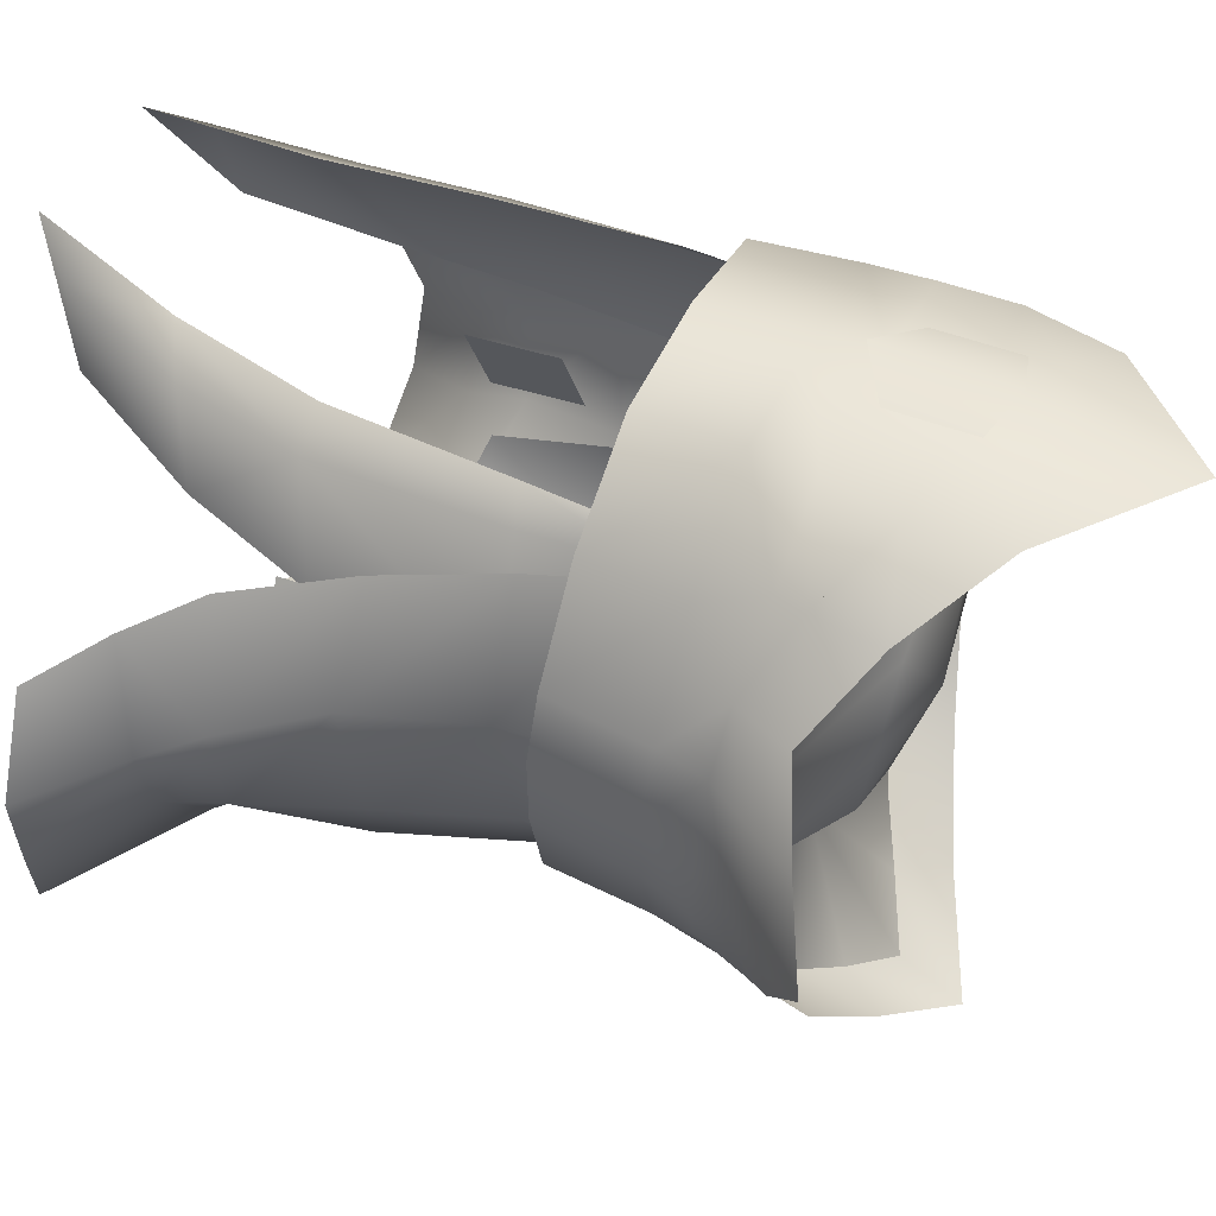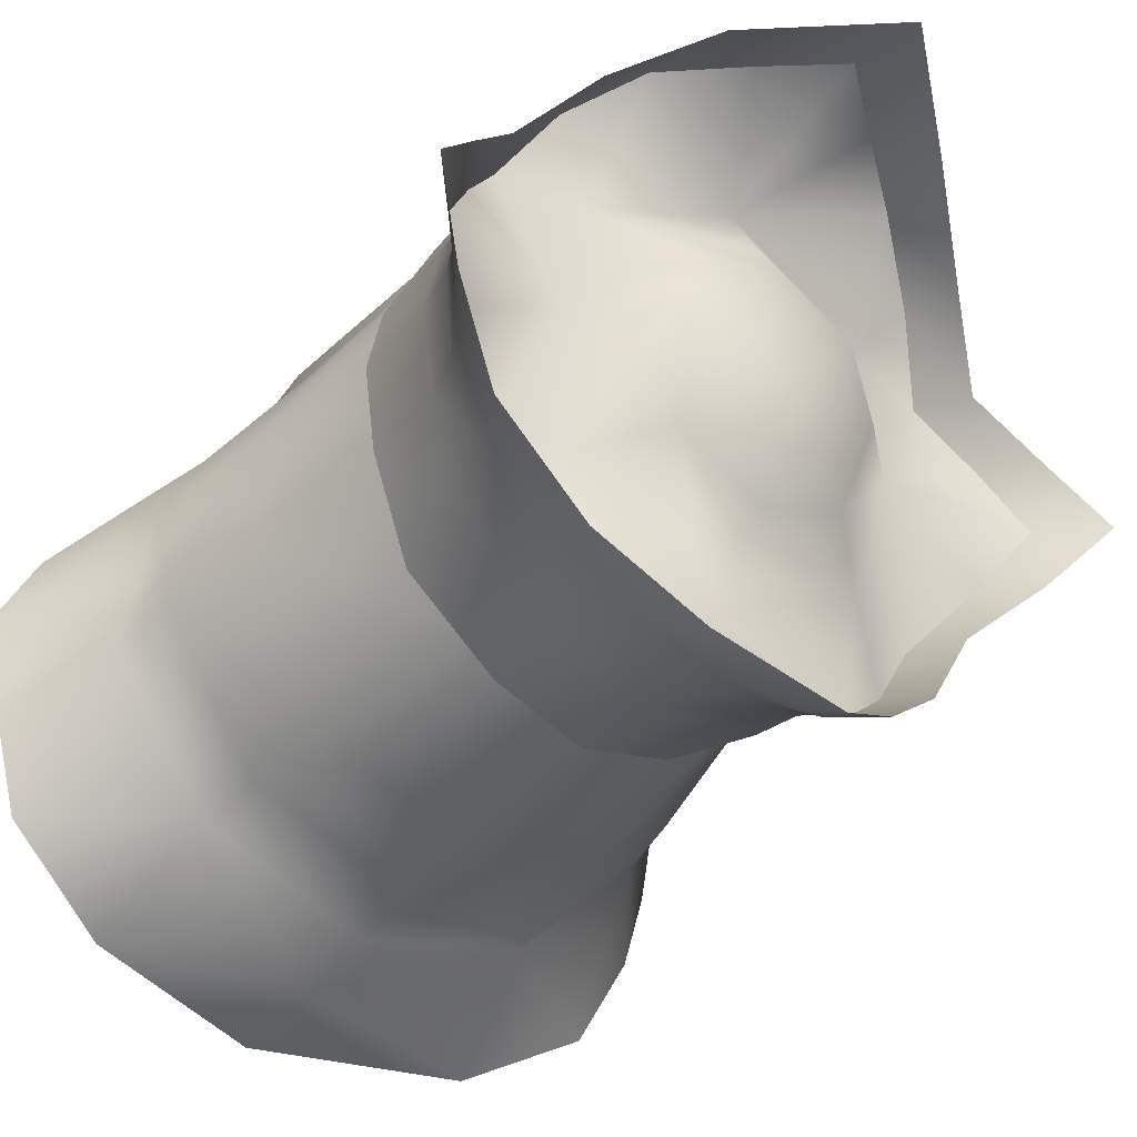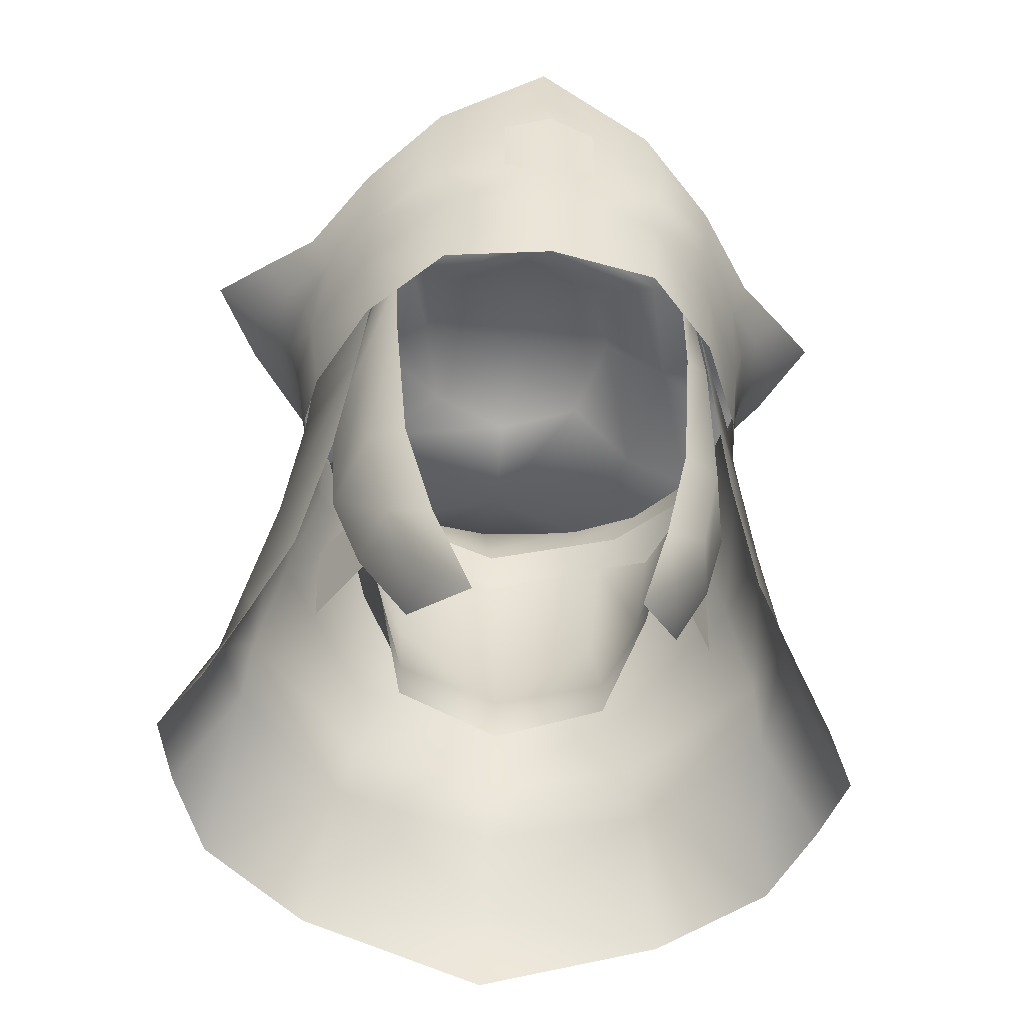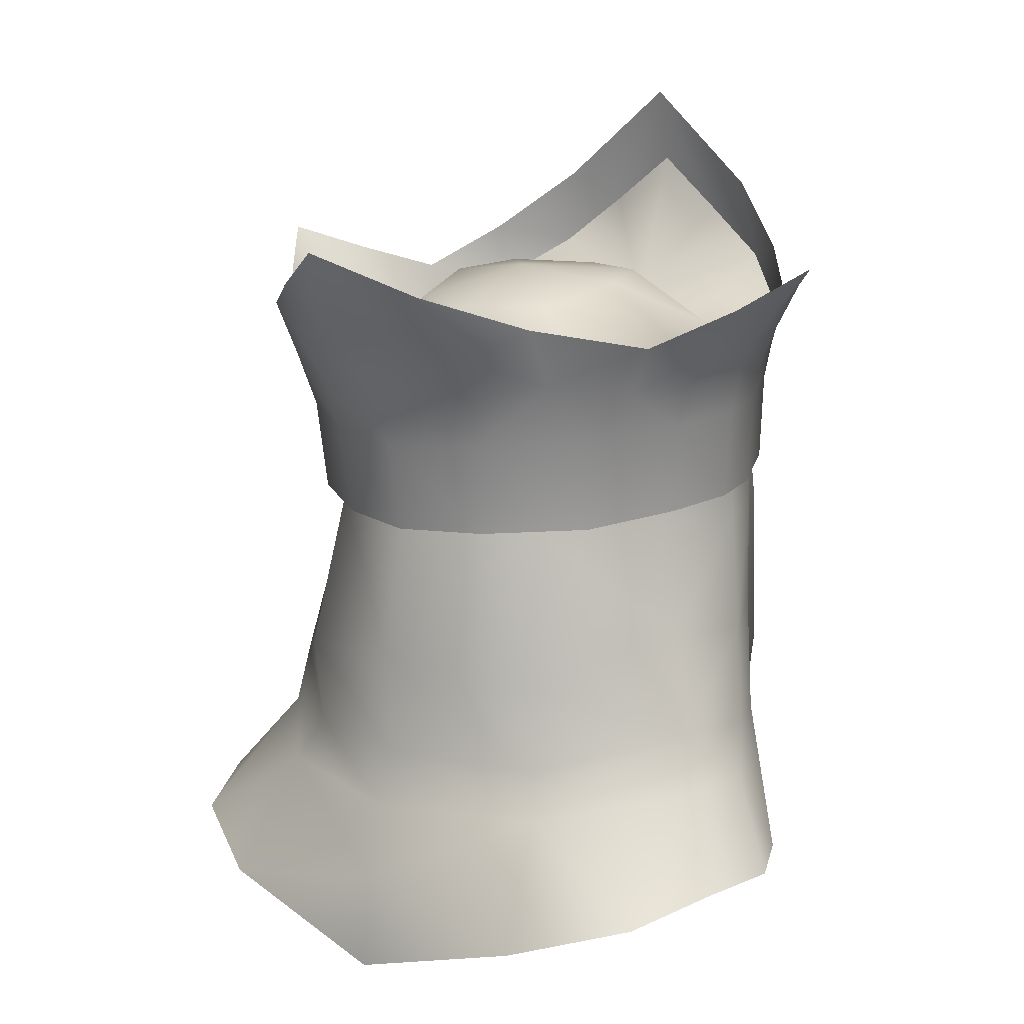
<metadata>
{"format":"obj","ext":"obj","renderer":"f3d","projection":"perspective","resolution":1024,"background":"white","views":[{"elev":41.6,"azim":113.5,"up":"+Z"},{"elev":-37.9,"azim":141.4,"up":"+Z"},{"elev":-46.5,"azim":-7.7,"up":"+Y"},{"elev":12.7,"azim":-141.8,"up":"+Y"}]}
</metadata>
<code>
g mesh00
v -6.634 43.11 7.463
v -7.63 47.97 6.792
v -8.722 48.5 2.41
v -7.694 55.26 6.381
v -9.022 55.23 1.275
v 7.694 55.26 6.381
v 7.63 47.97 6.792
v 9.022 55.23 1.275
v 6.634 43.11 7.463
v 7.466 43.67 3.78
v 7.63 47.97 6.792
v 8.722 48.5 2.41
v 9.022 55.23 1.275
v 4.827 42.19 8.591
v 3.321 36.52 10.06
v 4.936 38.26 8.831
v 5.508 38.83 5.847
v -8.722 48.5 2.41
v -7.466 43.67 3.78
v -6.634 43.11 7.463
v -5.508 38.83 5.847
v -4.936 38.26 8.831
v -3.321 36.52 10.06
v -4.827 42.19 8.591
v -6.046 47.87 7.816
v -7.63 47.97 6.792
v -6.591 54.89 7.395
v -7.694 55.26 6.381
v 7.466 43.67 3.78
v 6.634 43.11 7.463
v 7.63 47.97 6.792
v 6.046 47.87 7.816
v 7.694 55.26 6.381
v 6.591 54.89 7.395
f 1 2 3
f 3 2 4
f 3 4 5
f 6 7 8
f 9 10 11
f 11 10 12
f 11 12 13
f 14 15 16
f 16 15 17
f 18 19 20
f 20 19 21
f 20 21 22
f 22 21 23
f 22 23 20
f 23 24 20
f 20 24 25
f 20 25 26
f 26 25 27
f 26 27 28
f 17 29 16
f 16 29 30
f 16 30 14
f 14 30 31
f 14 31 32
f 32 31 33
f 32 33 34
v 4.687 52.25 -9.274
v 4.747 47.64 -6.87
v 0 47.72 -8.818
v 0 52.44 -10.48
v -8.907 57.01 -2.991
v -7.276 52.39 -2.432
v -7.896 54.89 -0.4247
v -4.747 47.64 -6.87
v -4.757 46.08 -6.869
v -6.107 47.83 -2.422
v -6.591 54.89 7.395
v -6.699 59.37 6.831
v -7.694 55.26 6.381
v -7.346 59.89 6.106
v -9.022 55.23 1.275
v -7.845 61.26 2.438
v 7.346 59.89 6.106
v 6.699 59.37 6.831
v 6.591 54.89 7.395
v 7.694 55.26 6.381
v 9.022 55.23 1.275
v 7.845 61.26 2.438
v 6.659 52.16 -6.993
v -4.687 52.25 -9.274
v -6.659 52.16 -6.993
v -7.223 56.18 -6.809
v -5.13 57.25 -8.671
v 0 57.2 -10.71
v 5.13 57.25 -8.671
v 7.223 56.18 -6.809
v 8.907 57.01 -2.991
v 0 45.54 -8.714
v 4.757 46.08 -6.869
v 6.107 47.83 -2.422
v 7.276 52.39 -2.432
v 7.896 54.89 -0.4247
f 35 36 37
f 37 38 35
f 39 40 41
f 42 43 44
f 45 46 47
f 47 46 48
f 47 48 49
f 49 48 50
f 51 52 53
f 53 54 51
f 51 54 55
f 51 55 56
f 36 35 57
f 38 37 58
f 58 37 42
f 58 42 59
f 59 42 44
f 59 44 40
f 40 39 59
f 59 39 60
f 59 60 58
f 58 60 61
f 58 61 38
f 38 61 62
f 38 62 35
f 35 62 63
f 35 63 57
f 57 63 64
f 57 64 65
f 43 42 66
f 66 42 37
f 66 37 67
f 67 37 36
f 67 36 68
f 68 36 57
f 68 57 69
f 69 57 65
f 69 65 70
v 2.205 67.98 9.953
v 0.04548 68.54 10.4
v 0.04548 65.93 10.6
v -2.114 67.98 9.953
v -2.116 64.75 10.08
v 0.04548 63.49 10.75
v 2.208 64.75 10.08
f 71 72 73
f 73 72 74
f 73 74 75
f 75 76 73
f 73 76 77
f 73 77 71
v -11.92 43.98 -5.784
v -11.63 46.59 -5.148
v -7.168 43.14 -10.81
v 0 42.78 -12.85
v 0 39.61 -13.85
v 7.168 43.14 -10.81
v 8.214 38.04 -13.96
v 12.91 39.47 -11.19
v -11.92 43.98 -5.784
v -13.06 44.15 -2.785
v -12.29 46.45 -1.615
v -11.04 50.46 -0.1251
v 15.36 40.6 -4.213
v 14.56 40.37 -7.54
v 13.06 44.15 -2.785
v 11.92 43.98 -5.784
v 12.29 46.45 -1.615
v 11.63 46.59 -5.148
v 11.04 50.46 -0.1251
v 10.52 51.03 -4.626
v -11.63 46.59 -5.148
v -6.431 45 -9.775
v -7.168 43.14 -10.81
v 0 45.24 -12.1
v 0 42.78 -12.85
v 6.431 45 -9.775
v 7.168 43.14 -10.81
v -8.968 50.68 3.982
v -11.04 50.46 -0.1251
v -10.2 45.85 2.531
v -12.29 46.45 -1.615
v -11.76 43.11 1.137
v -13.06 44.15 -2.785
v -13.54 40.43 -0.5961
v 8.968 50.68 3.982
v 10.2 45.85 2.531
v 12.29 46.45 -1.615
v 11.76 43.11 1.137
v 13.06 44.15 -2.785
v 13.54 40.43 -0.5961
v 15.36 40.6 -4.213
v 0 35.44 -14.21
v -8.214 38.04 -13.96
v -12.91 39.47 -11.19
v -14.56 40.37 -7.54
v -13.06 44.15 -2.785
v -15.36 40.6 -4.213
v -13.54 40.43 -0.5961
v -11.04 50.46 -0.1251
v -10.52 51.03 -4.626
v -11.63 46.59 -5.148
v -6.46 49.04 -10.27
v -6.431 45 -9.775
v 0 49.81 -12.37
v 0 45.24 -12.1
v 6.46 49.04 -10.27
v 6.431 45 -9.775
v 11.63 46.59 -5.148
v 7.168 43.14 -10.81
v 11.92 43.98 -5.784
v 12.91 39.47 -11.19
v 14.56 40.37 -7.54
f 78 79 80
f 80 81 82
f 82 81 83
f 82 83 84
f 84 83 85
f 86 87 79
f 79 87 88
f 79 88 89
f 90 91 92
f 92 91 93
f 92 93 94
f 94 93 95
f 94 95 96
f 96 95 97
f 98 99 100
f 100 99 101
f 100 101 102
f 102 101 103
f 102 103 104
f 105 106 107
f 107 106 108
f 107 108 109
f 109 108 110
f 109 110 111
f 112 113 114
f 114 113 115
f 114 115 116
f 116 115 117
f 116 117 118
f 84 119 82
f 82 119 120
f 82 120 80
f 80 120 121
f 80 121 78
f 78 121 122
f 78 122 123
f 123 122 124
f 123 124 125
f 126 127 128
f 128 127 129
f 128 129 130
f 130 129 131
f 130 131 132
f 132 131 133
f 132 133 134
f 134 133 135
f 134 135 136
f 136 135 137
f 136 137 138
f 138 137 139
v 12.29 46.45 -1.615
v 11.04 50.46 -0.1251
v 8.968 50.68 3.982
v 11.63 46.59 -5.148
v 6.46 49.04 -10.27
v 10.52 51.03 -4.626
f 140 141 142
f 143 144 145
v 8.259 64.84 6.853
v 7.942 63.74 6.914
v 9.907 63.28 4.084
v -13.19 65.93 -4.17
v -11.76 64.03 -3.792
v -13.26 65.38 -1.357
v -7.406 62.79 -10.01
v -8.099 60.11 -8.062
v -9.542 62.17 -6.734
v 10.41 61.01 1.828
v 10.9 62.98 1.689
v -15.25 67.64 -1.558
v -10.02 58.88 0.4865
v -8.204 55.51 5.13
v -7.723 59.05 5.702
v 7.406 62.79 -10.01
v 4.3 62.03 -11.54
v 4.667 63.9 -12.55
v 10.46 64.32 -6.893
v 13.19 65.93 -4.17
v 11.76 64.03 -3.792
v 13.26 65.38 -1.357
v 5.244 63.98 9.545
v 9.542 62.17 -6.734
v 11.76 64.03 -3.792
v 10.8 62.41 -4.349
v 12.05 63.97 -1.175
v 11.44 62.84 -0.9699
v 5.754 66.75 9.05
v 2.816 68.99 9.448
v 0 67.15 10.21
v 0 69.42 9.977
v 9.925 56.96 2.156
v 10.37 56.74 -0.4382
v 10.88 60.78 -0.8214
v 9.694 56.47 -3.661
v 10.18 60.5 -4.099
v 8.099 60.11 -8.062
v 11.73 64.37 1.412
v 13.26 65.38 -1.357
v -10.46 64.32 -6.893
v 7.112 50.14 0.9736
v 7.052 46.4 0.945
v 8.08 50.15 -0.7597
v 8.018 46.41 -0.7893
v 9.049 50.17 -2.493
v 8.986 46.43 -2.524
v -9.049 50.17 -2.493
v -8.986 46.43 -2.524
v -8.08 50.15 -0.7597
v -8.018 46.41 -0.7893
v -7.112 50.14 0.9736
v -7.052 46.4 0.945
v 0 66.44 3.304
v 3.565 66.51 1.629
v 0 66.85 -2.247
v 4.662 66.22 -1.378
v 6.002 63.83 4.422
v 9.907 63.28 4.084
v 7.412 63.83 -0.8962
v 11.73 64.37 1.412
v 13.26 65.38 -1.357
v 6.49 62.96 -6.18
v 4.667 63.9 -12.55
v 0 62.49 -9.554
v 2.476 65.02 -14.12
v 0 66.2 -15.54
v 3.643 65.36 -5.249
v 0 65.24 -6.775
v -3.643 65.36 -5.249
v -4.662 66.22 -1.378
v -3.565 66.51 1.629
v -13.26 65.38 -1.357
v -11.73 64.37 1.412
v -7.412 63.83 -0.8962
v -9.907 63.28 4.084
v -6.002 63.83 4.422
v -2.476 65.02 -14.12
v -4.667 63.9 -12.55
v -6.49 62.96 -6.18
v -5.754 66.75 9.05
v -8.259 64.84 6.853
v -7.942 63.74 6.914
v -9.907 63.28 4.084
v -12.05 63.97 -1.175
v -10.8 62.41 -4.349
v -11.44 62.84 -0.9699
v -10.18 60.5 -4.099
v -10.88 60.78 -0.8214
v -4.057 59.78 -10.91
v -11.73 64.37 1.412
v -10.9 62.98 1.689
v 0 61.92 -12.63
v -4.3 62.03 -11.54
v 0 64.01 -13.71
v -4.667 63.9 -12.55
v -2.476 65.02 -14.12
v 0 64.99 -14.44
v 0 74.53 8.917
v 2.816 68.99 9.448
v 5.127 70.26 8.641
v 5.754 66.75 9.05
v 8.392 67.47 6.507
v 8.259 64.84 6.853
v 10.78 65.5 3.77
v 9.907 63.28 4.084
v 11.73 64.37 1.412
v 13.09 66.51 1.118
v 15.25 67.64 -1.558
v 9.542 62.17 -6.734
v 7.406 62.79 -10.01
v 7.422 65.36 -11.37
v 4.667 63.9 -12.55
v 3.854 66.78 -14.46
v 2.476 65.02 -14.12
v 0 68.64 -17.01
v 0 71.2 9.628
v 2.816 68.99 9.448
v 0 64.42 7.282
v 5.754 66.75 9.05
v 8.259 64.84 6.853
v 11.76 64.03 -3.792
v 9.542 62.17 -6.734
v 7.406 62.79 -10.01
v -8.259 64.84 6.853
v -5.754 66.75 9.05
v -2.816 68.99 9.448
v 5.8 55.86 -8.68
v 9.198 55.92 -4.362
v 10.52 51.03 -4.626
v 10.24 55.51 0.5125
v 11.04 50.46 -0.1251
v 8.204 55.51 5.13
v 8.968 50.68 3.982
v -10.52 51.03 -4.626
v -5.8 55.86 -8.68
v -6.46 49.04 -10.27
v 0 55.7 -11.2
v 0 49.81 -12.37
v 6.46 49.04 -10.27
v -7.406 62.79 -10.01
v -9.542 62.17 -6.734
v -11.76 64.03 -3.792
v -8.968 50.68 3.982
v -11.04 50.46 -0.1251
v -10.24 55.51 0.5125
v -9.198 55.92 -4.362
v -10.78 65.5 3.77
v -8.259 64.84 6.853
v -8.392 67.47 6.507
v -5.754 66.75 9.05
v -5.127 70.26 8.641
v -2.816 68.99 9.448
v 0 71.2 9.628
v 0 66.2 -15.54
v -2.476 65.02 -14.12
v -3.854 66.78 -14.46
v -4.667 63.9 -12.55
v -7.422 65.36 -11.37
v -7.406 62.79 -10.01
v -9.542 62.17 -6.734
v -5.244 63.98 9.545
v -2.816 68.99 9.448
v 0 71.2 9.628
v 8.296 61.26 6.087
v 5.001 61.67 9.721
v 0 61.88 10.45
v 0 64.19 10.45
v -5.001 61.67 9.721
v -13.09 66.51 1.118
v -11.73 64.37 1.412
v -9.907 63.28 4.084
v 0 66.2 -15.54
v 2.476 65.02 -14.12
v -7.831 56.06 -7.635
v -9.694 56.47 -3.661
v -10.37 56.74 -0.4382
v -10.41 61.01 1.828
v -11.44 62.84 -0.9699
v 6.002 63.83 4.422
v 0 66.44 3.304
v 0 64.42 7.282
v -6.002 63.83 4.422
v -7.412 63.83 -0.8962
v -6.49 62.96 -6.18
v 0 62.49 -9.554
v 6.49 62.96 -6.18
v 7.412 63.83 -0.8962
v -9.208 58.73 -4.323
v -6.032 59.31 -8.432
v 0.000469 59.74 -11.06
v 6.033 59.31 -8.432
v 9.209 58.73 -4.323
v 10.02 58.88 0.4865
v 7.724 59.05 5.702
v 4.057 59.78 -10.91
v 0 59.68 -12.03
v -4.3 62.03 -11.54
v -9.925 56.96 2.156
v -7.99 57.34 6.291
v -8.296 61.26 6.087
v -4.808 57.71 9.681
v 0 57.81 10.47
v 4.808 57.71 9.681
v 7.99 57.34 6.291
v 11.44 62.84 -0.9699
v 7.831 56.06 -7.635
v 3.864 55.77 -10.26
v 0 55.67 -11.35
v -3.864 55.77 -10.26
v -11.76 64.03 -3.792
v -13.26 65.38 -1.357
f 146 147 148
f 149 150 151
f 152 153 154
f 148 155 156
f 151 157 149
f 158 159 160
f 161 162 163
f 164 165 166
f 166 165 167
f 147 146 168
f 169 170 171
f 171 170 172
f 171 172 173
f 174 175 176
f 176 175 177
f 178 179 180
f 180 179 181
f 180 181 182
f 182 181 183
f 148 156 184
f 184 156 172
f 184 172 185
f 185 172 170
f 150 149 186
f 187 188 189
f 189 188 190
f 189 190 191
f 191 190 192
f 193 194 195
f 195 194 196
f 195 196 197
f 197 196 198
f 199 200 201
f 201 200 202
f 203 204 205
f 205 204 206
f 205 206 207
f 208 209 210
f 210 209 211
f 210 211 212
f 202 213 201
f 201 213 214
f 201 214 215
f 215 216 201
f 201 216 217
f 201 217 199
f 218 219 220
f 220 219 221
f 220 221 222
f 212 223 210
f 210 223 224
f 210 224 225
f 226 227 228
f 228 227 229
f 230 231 232
f 232 231 233
f 232 233 234
f 153 152 235
f 229 236 237
f 237 236 230
f 238 239 240
f 239 241 240
f 240 241 242
f 240 242 243
f 244 245 246
f 246 245 247
f 246 247 248
f 248 247 249
f 248 249 250
f 249 251 250
f 250 251 252
f 250 252 253
f 253 252 167
f 253 167 254
f 254 167 165
f 166 255 164
f 164 255 256
f 164 256 257
f 257 256 258
f 257 258 259
f 259 258 260
f 259 260 261
f 262 263 264
f 264 263 265
f 264 265 203
f 203 265 266
f 203 266 204
f 207 267 205
f 205 267 268
f 205 268 208
f 208 268 269
f 208 269 209
f 221 270 222
f 222 270 271
f 222 271 264
f 264 271 272
f 264 272 262
f 273 274 275
f 275 274 276
f 275 276 277
f 277 276 278
f 277 278 279
f 280 281 282
f 282 281 283
f 282 283 284
f 284 283 273
f 284 273 285
f 285 273 275
f 224 286 225
f 225 286 287
f 225 287 220
f 220 287 288
f 220 288 218
f 289 159 290
f 290 159 291
f 290 291 280
f 280 291 292
f 280 292 281
f 293 294 295
f 295 294 296
f 295 296 297
f 297 296 298
f 297 298 244
f 244 298 299
f 244 299 245
f 260 300 261
f 261 300 301
f 261 301 302
f 302 301 303
f 302 303 304
f 304 303 305
f 304 305 186
f 186 305 306
f 186 306 150
f 228 307 226
f 226 307 176
f 226 176 308
f 308 176 177
f 308 177 309
f 309 177 175
f 155 148 310
f 310 148 147
f 310 147 311
f 311 147 168
f 311 168 312
f 312 168 313
f 312 313 314
f 157 151 315
f 315 151 316
f 315 316 293
f 293 316 317
f 293 317 294
f 242 318 243
f 243 318 319
f 243 319 240
f 240 319 163
f 240 163 238
f 238 163 162
f 320 321 233
f 233 321 322
f 233 322 234
f 234 322 323
f 234 323 324
f 325 326 327
f 327 326 217
f 327 217 328
f 328 217 216
f 328 216 329
f 329 216 215
f 329 215 330
f 330 215 214
f 330 214 331
f 331 214 213
f 331 213 332
f 332 213 202
f 332 202 333
f 333 202 200
f 333 200 325
f 325 200 326
f 159 158 291
f 291 158 334
f 291 334 292
f 292 334 335
f 292 335 281
f 281 335 336
f 281 336 283
f 283 336 337
f 283 337 273
f 273 337 338
f 273 338 274
f 274 338 339
f 274 339 276
f 276 339 340
f 276 340 278
f 173 180 171
f 171 180 182
f 171 182 169
f 169 182 183
f 169 183 161
f 161 183 341
f 161 341 162
f 162 341 342
f 162 342 238
f 238 342 235
f 238 235 343
f 343 235 152
f 343 152 241
f 322 344 323
f 323 344 345
f 323 345 346
f 346 345 347
f 346 347 314
f 314 347 348
f 314 348 312
f 312 348 349
f 312 349 311
f 311 349 350
f 311 350 310
f 310 350 178
f 310 178 155
f 155 178 180
f 155 180 156
f 156 180 351
f 156 351 172
f 146 174 168
f 168 174 176
f 168 176 313
f 313 176 307
f 313 307 314
f 314 307 228
f 314 228 346
f 346 228 229
f 346 229 323
f 323 229 237
f 323 237 324
f 324 237 230
f 181 352 183
f 183 352 353
f 183 353 341
f 341 353 354
f 341 354 342
f 342 354 355
f 342 355 235
f 235 355 320
f 235 320 153
f 153 320 233
f 153 233 154
f 154 233 231
f 154 231 356
f 356 231 230
f 356 230 357
f 357 230 236

</code>
